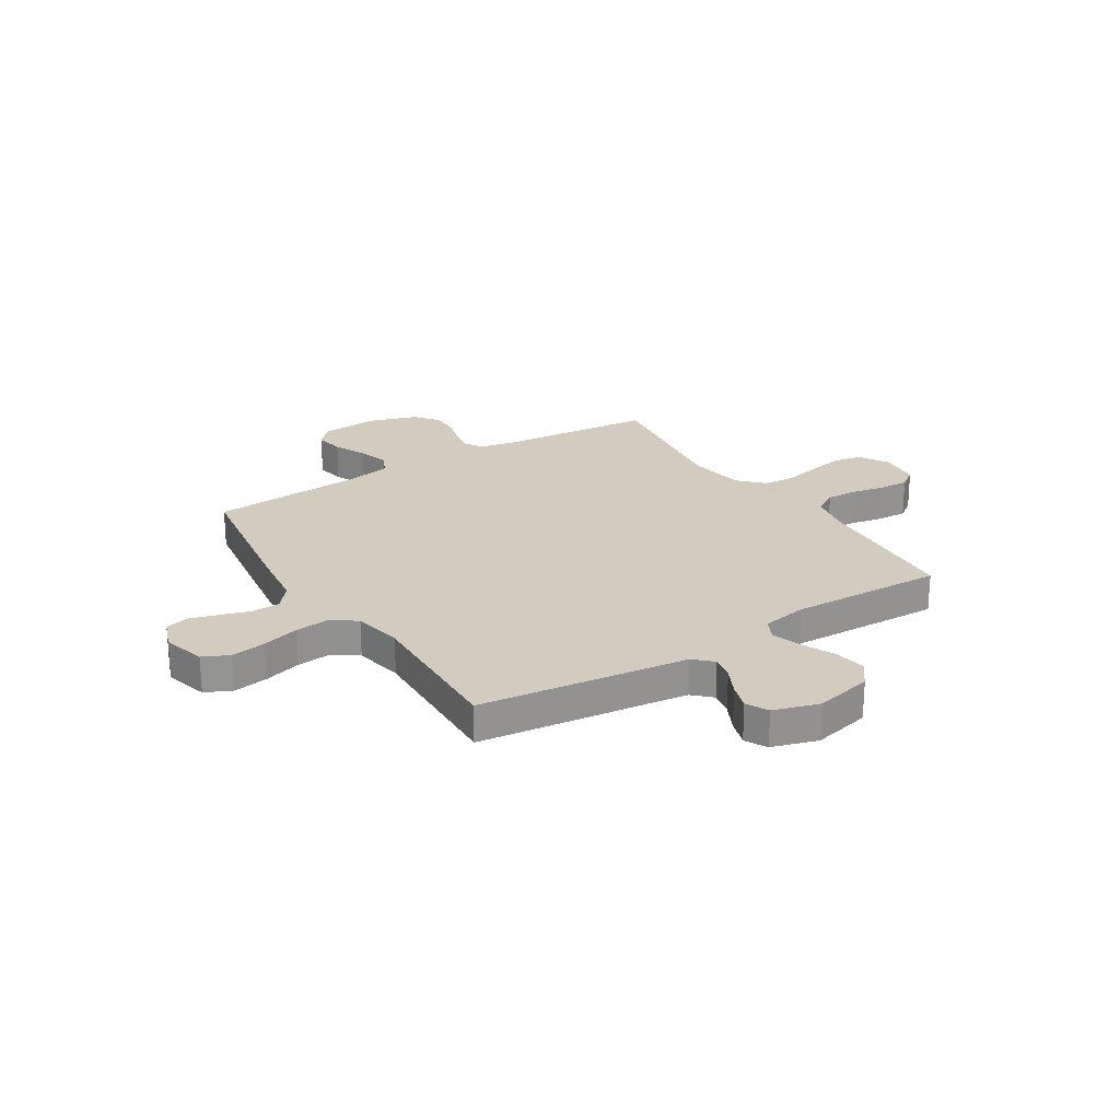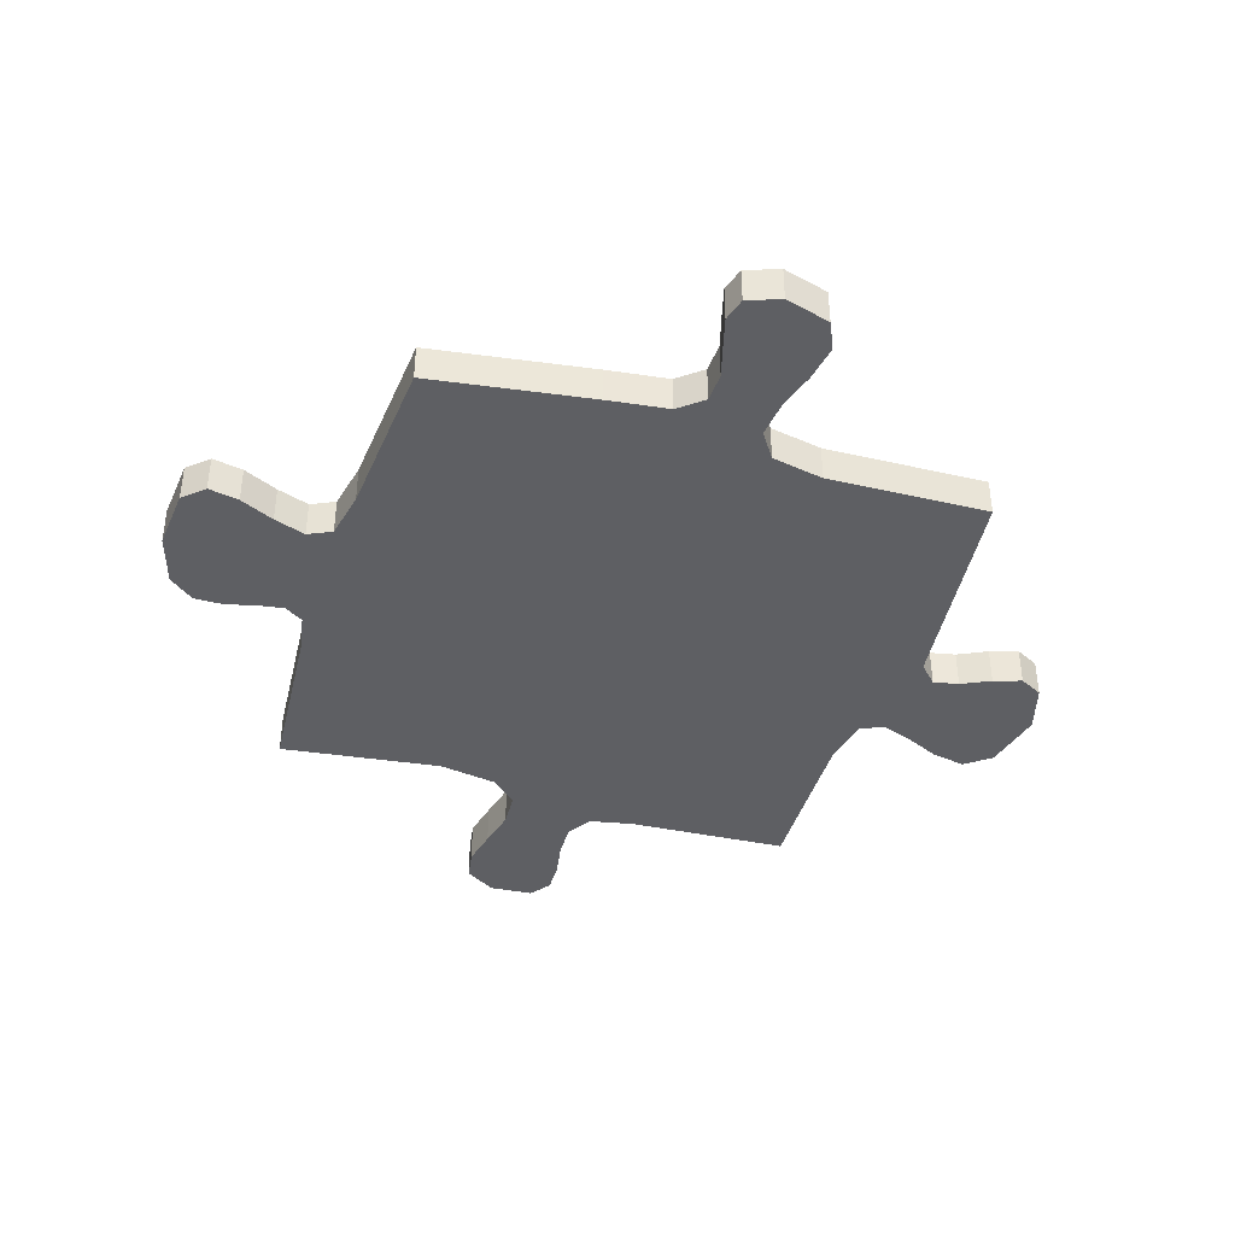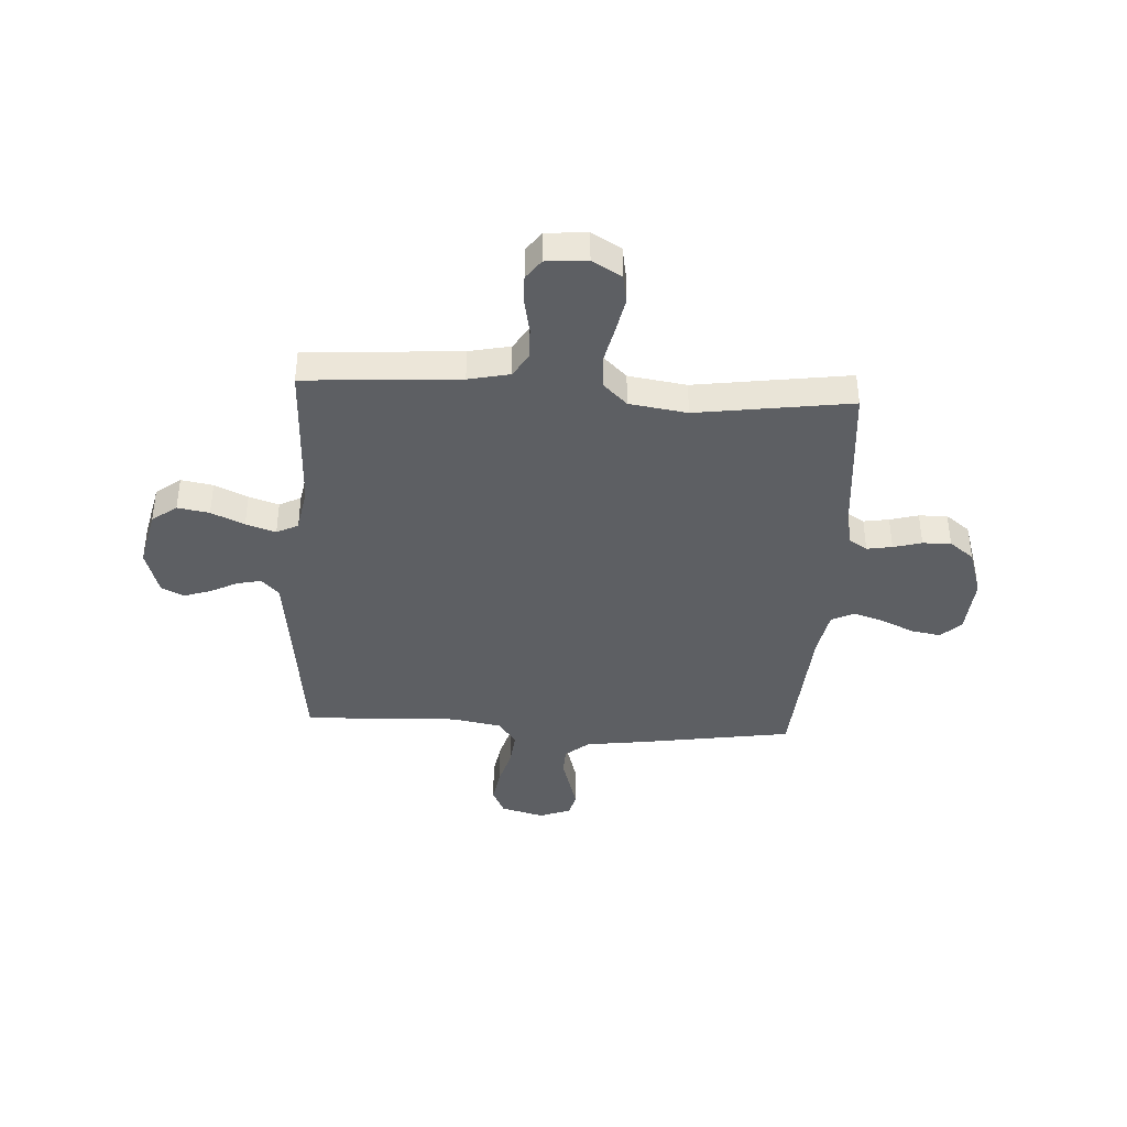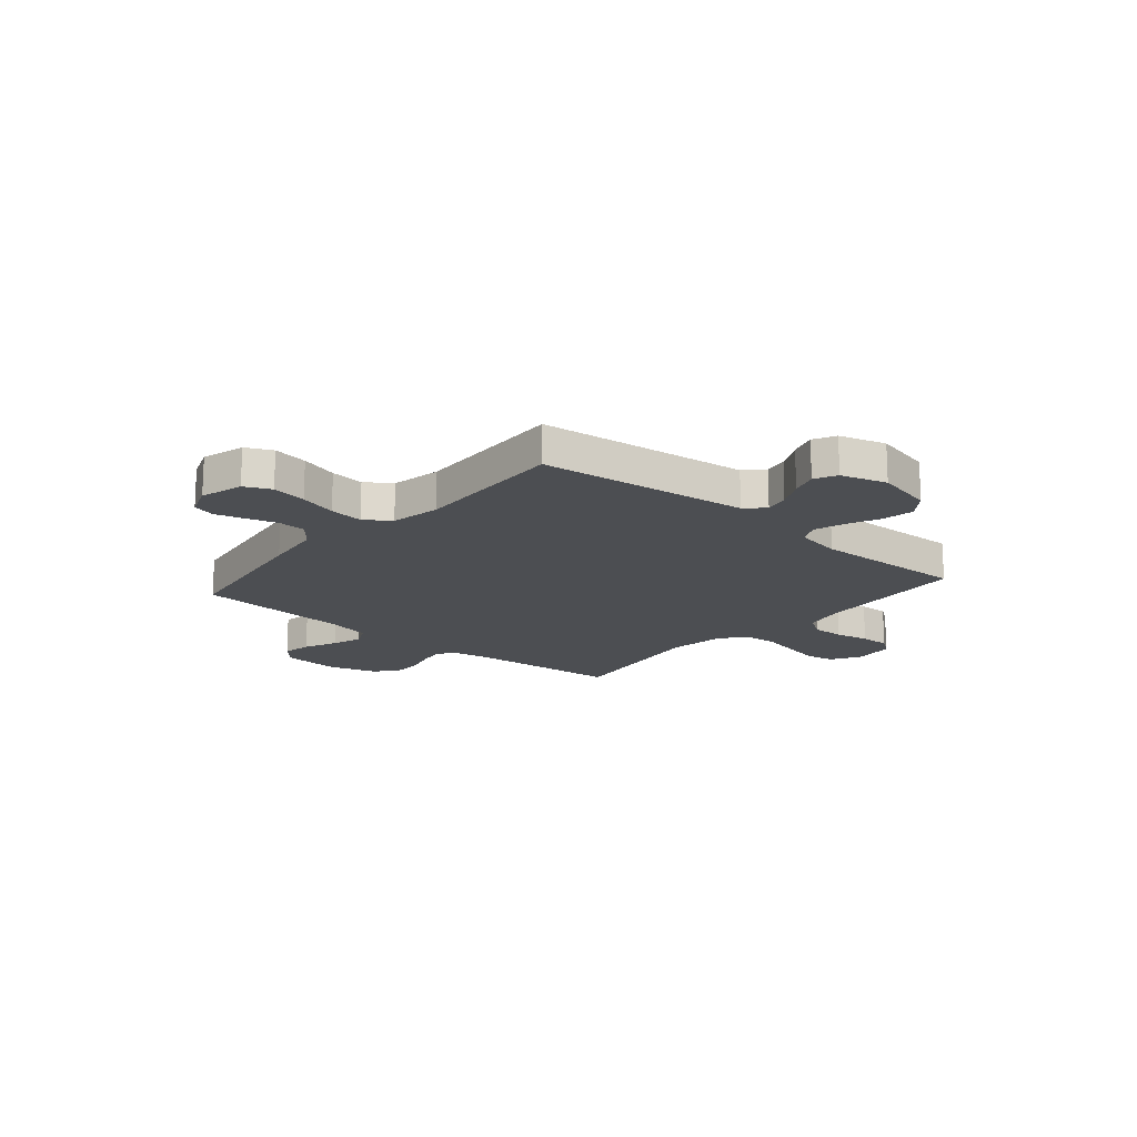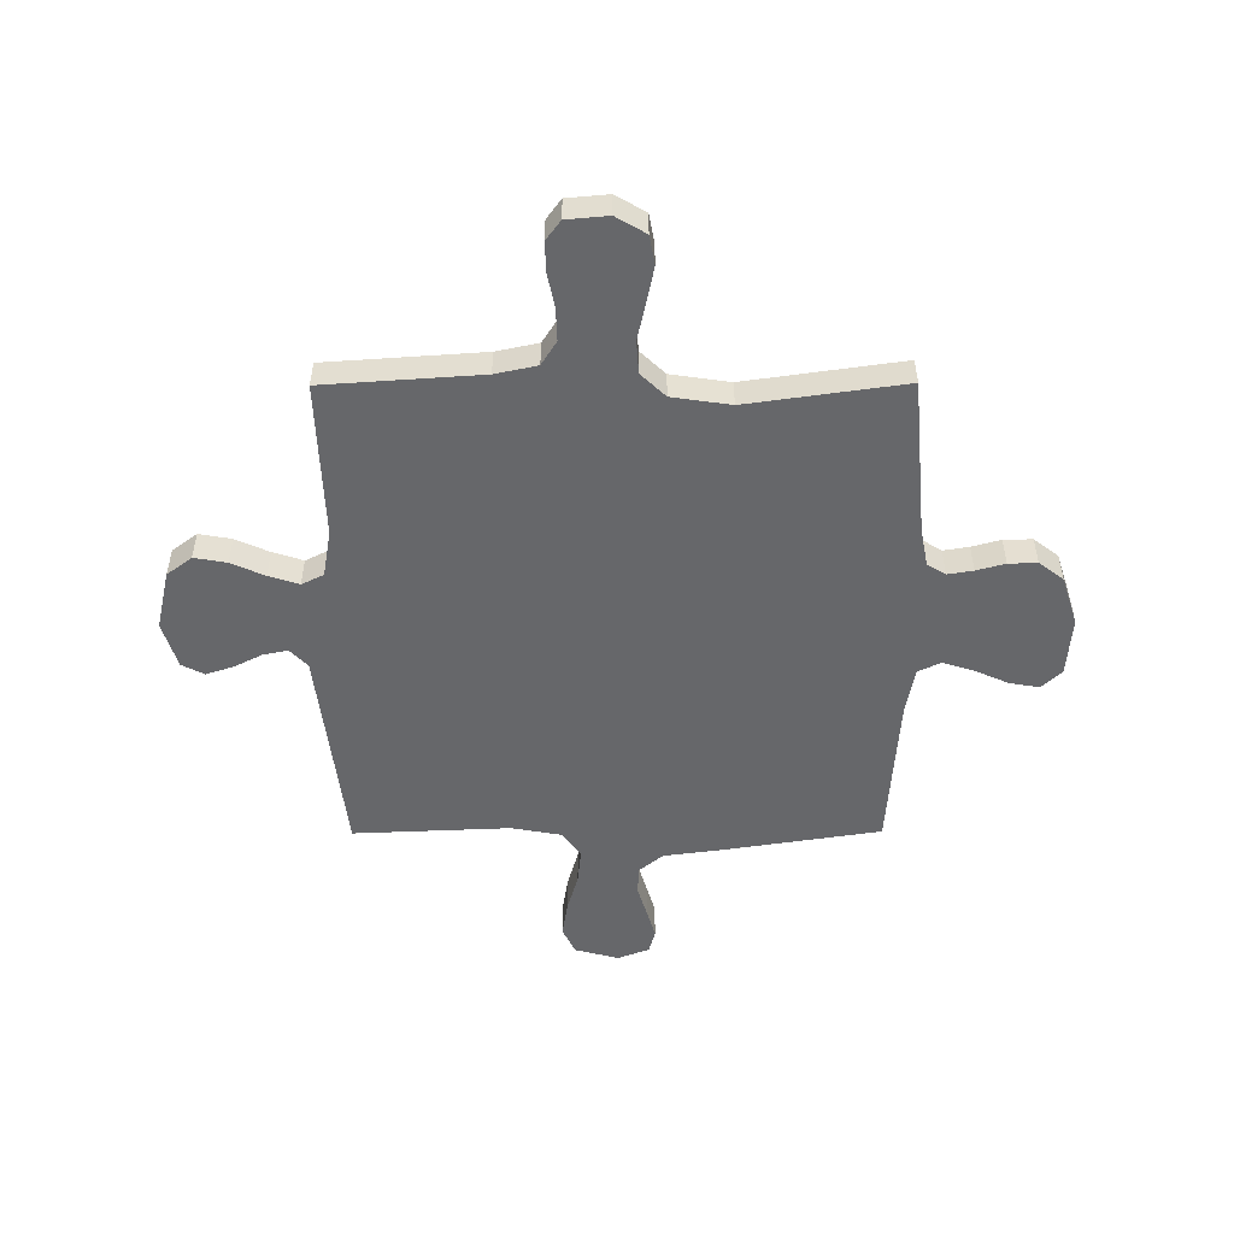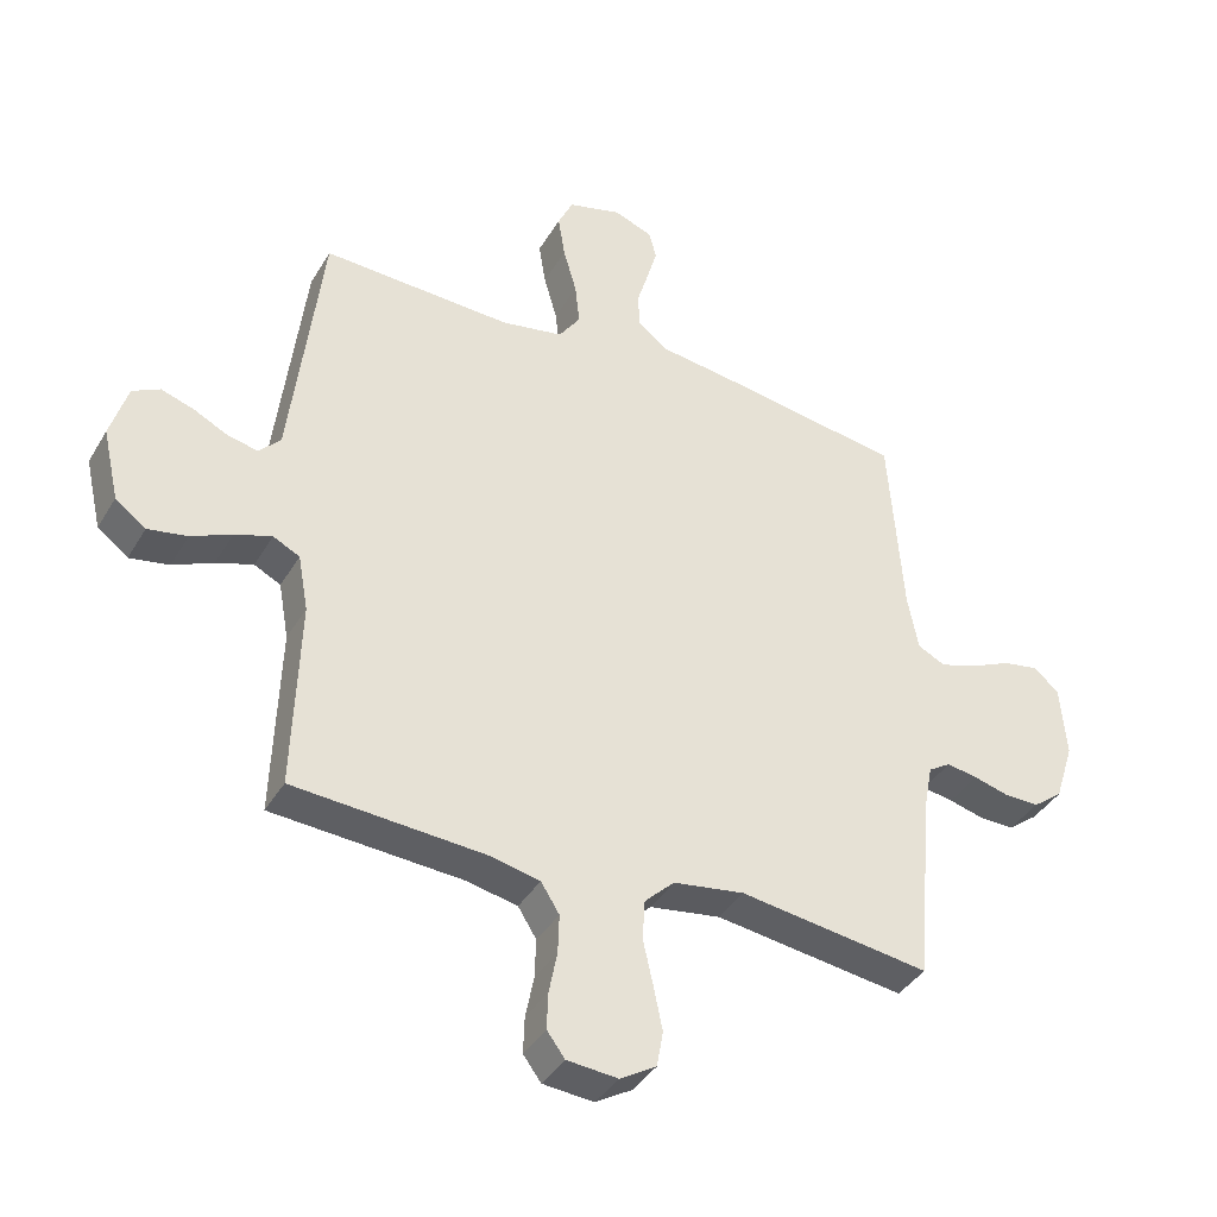
<metadata>
{"format":"obj","ext":"obj","renderer":"f3d","projection":"perspective","resolution":1024,"background":"white","views":[{"elev":23.8,"azim":57.8,"up":"+Y"},{"elev":-41.1,"azim":-18.0,"up":"+Y"},{"elev":-40.2,"azim":176.7,"up":"+Y"},{"elev":-17.0,"azim":49.4,"up":"+Y"},{"elev":-52.1,"azim":-179.7,"up":"+Y"},{"elev":-39.0,"azim":152.3,"up":"+Z"}]}
</metadata>
<code>
v 0.5 0.07 0.5
v 0.536 0.07 0.2
v 0.549 0.07 0.092
v 0.583 0.07 0.057
v 0.63 0.07 0.067
v 0.684 0.07 0.094
v 0.736 0.07 0.111
v 0.779 0.07 0.089
v 0.806 0.07 0
v 0.78 0.07 -0.113
v 0.732 0.07 -0.149
v 0.67 0.07 -0.138
v 0.606 0.07 -0.109
v 0.548 0.07 -0.09
v 0.506 0.07 -0.111
v 0.49 0.07 -0.2
v 0.5 0.07 -0.5
v 0.2 0.07 -0.52
v 0.12 0.07 -0.537
v 0.091 0.07 -0.583
v 0.093 0.07 -0.644
v 0.106 0.07 -0.71
v 0.108 0.07 -0.767
v 0.08 0.07 -0.805
v 0 0.07 -0.812
v -0.057 0.07 -0.778
v -0.067 0.07 -0.722
v -0.053 0.07 -0.654
v -0.037 0.07 -0.583
v -0.041 0.07 -0.52
v -0.088 0.07 -0.475
v -0.2 0.07 -0.458
v -0.5 0.07 -0.5
v -0.526 0.07 -0.2
v -0.54 0.07 -0.128
v -0.575 0.07 -0.106
v -0.624 0.07 -0.114
v -0.679 0.07 -0.129
v -0.734 0.07 -0.13
v -0.781 0.07 -0.094
v -0.811 0.07 0
v -0.802 0.07 0.113
v -0.763 0.07 0.149
v -0.706 0.07 0.139
v -0.642 0.07 0.11
v -0.583 0.07 0.091
v -0.539 0.07 0.112
v -0.522 0.07 0.2
v -0.5 0.07 0.5
v -0.2 0.07 0.546
v -0.087 0.07 0.561
v -0.041 0.07 0.599
v -0.039 0.07 0.653
v -0.057 0.07 0.713
v -0.073 0.07 0.769
v -0.061 0.07 0.813
v 0 0.07 0.836
v 0.084 0.07 0.813
v 0.108 0.07 0.762
v 0.097 0.07 0.694
v 0.076 0.07 0.621
v 0.069 0.07 0.555
v 0.103 0.07 0.506
v 0.2 0.07 0.488
v 0.5 0 0.5
v 0.536 0 0.2
v 0.549 0 0.092
v 0.583 0 0.057
v 0.63 0 0.067
v 0.684 0 0.094
v 0.736 0 0.111
v 0.779 0 0.089
v 0.806 0 0
v 0.78 0 -0.113
v 0.732 0 -0.149
v 0.67 0 -0.138
v 0.606 0 -0.109
v 0.548 0 -0.09
v 0.506 0 -0.111
v 0.49 0 -0.2
v 0.5 0 -0.5
v 0.2 0 -0.52
v 0.12 0 -0.537
v 0.091 0 -0.583
v 0.093 0 -0.644
v 0.106 0 -0.71
v 0.108 0 -0.767
v 0.08 0 -0.805
v 0 0 -0.812
v -0.057 0 -0.778
v -0.067 0 -0.722
v -0.053 0 -0.654
v -0.037 0 -0.583
v -0.041 0 -0.52
v -0.088 0 -0.475
v -0.2 0 -0.458
v -0.5 0 -0.5
v -0.526 0 -0.2
v -0.54 0 -0.128
v -0.575 0 -0.106
v -0.624 0 -0.114
v -0.679 0 -0.129
v -0.734 0 -0.13
v -0.781 0 -0.094
v -0.811 0 0
v -0.802 0 0.113
v -0.763 0 0.149
v -0.706 0 0.139
v -0.642 0 0.11
v -0.583 0 0.091
v -0.539 0 0.112
v -0.522 0 0.2
v -0.5 0 0.5
v -0.2 0 0.546
v -0.087 0 0.561
v -0.041 0 0.599
v -0.039 0 0.653
v -0.057 0 0.713
v -0.073 0 0.769
v -0.061 0 0.813
v 0 0 0.836
v 0.084 0 0.813
v 0.108 0 0.762
v 0.097 0 0.694
v 0.076 0 0.621
v 0.069 0 0.555
v 0.103 0 0.506
v 0.2 0 0.488
f 58 59 60 61
f 58 61 62
f 57 58 62
f 56 57 62
f 53 54 55 56
f 53 56 62
f 52 53 62 63
f 48 49 50 51
f 47 48 51 52
f 42 43 44 45
f 42 45 46
f 41 42 46
f 40 41 46
f 37 38 39 40
f 36 37 40 46
f 35 36 46 47
f 32 33 34
f 31 32 34 35
f 26 27 28 29
f 24 25 26 29
f 24 29 30
f 21 22 23 24
f 20 21 24 30
f 19 20 30 31
f 16 17 18
f 15 16 18 19
f 10 11 12 13
f 10 13 14
f 9 10 14
f 8 9 14
f 5 6 7 8
f 4 5 8 14
f 3 4 14 15
f 64 1 2
f 63 64 2 3
f 35 47 52 63
f 19 31 35 63
f 3 15 19 63
f 125 124 123 122
f 126 125 122
f 126 122 121
f 126 121 120
f 120 119 118 117
f 126 120 117
f 127 126 117 116
f 115 114 113 112
f 116 115 112 111
f 109 108 107 106
f 110 109 106
f 110 106 105
f 110 105 104
f 104 103 102 101
f 110 104 101 100
f 111 110 100 99
f 98 97 96
f 99 98 96 95
f 93 92 91 90
f 93 90 89 88
f 94 93 88
f 88 87 86 85
f 94 88 85 84
f 95 94 84 83
f 82 81 80
f 83 82 80 79
f 77 76 75 74
f 78 77 74
f 78 74 73
f 78 73 72
f 72 71 70 69
f 78 72 69 68
f 79 78 68 67
f 66 65 128
f 67 66 128 127
f 127 116 111 99
f 127 99 95 83
f 127 83 79 67
f 1 65 66 2
f 2 66 67 3
f 3 67 68 4
f 4 68 69 5
f 5 69 70 6
f 6 70 71 7
f 7 71 72 8
f 8 72 73 9
f 9 73 74 10
f 10 74 75 11
f 11 75 76 12
f 12 76 77 13
f 13 77 78 14
f 14 78 79 15
f 15 79 80 16
f 16 80 81 17
f 17 81 82 18
f 18 82 83 19
f 19 83 84 20
f 20 84 85 21
f 21 85 86 22
f 22 86 87 23
f 23 87 88 24
f 24 88 89 25
f 25 89 90 26
f 26 90 91 27
f 27 91 92 28
f 28 92 93 29
f 29 93 94 30
f 30 94 95 31
f 31 95 96 32
f 32 96 97 33
f 33 97 98 34
f 34 98 99 35
f 35 99 100 36
f 36 100 101 37
f 37 101 102 38
f 38 102 103 39
f 39 103 104 40
f 40 104 105 41
f 41 105 106 42
f 42 106 107 43
f 43 107 108 44
f 44 108 109 45
f 45 109 110 46
f 46 110 111 47
f 47 111 112 48
f 48 112 113 49
f 49 113 114 50
f 50 114 115 51
f 51 115 116 52
f 52 116 117 53
f 53 117 118 54
f 54 118 119 55
f 55 119 120 56
f 56 120 121 57
f 57 121 122 58
f 58 122 123 59
f 59 123 124 60
f 60 124 125 61
f 61 125 126 62
f 62 126 127 63
f 63 127 128 64
f 64 128 65 1

</code>
